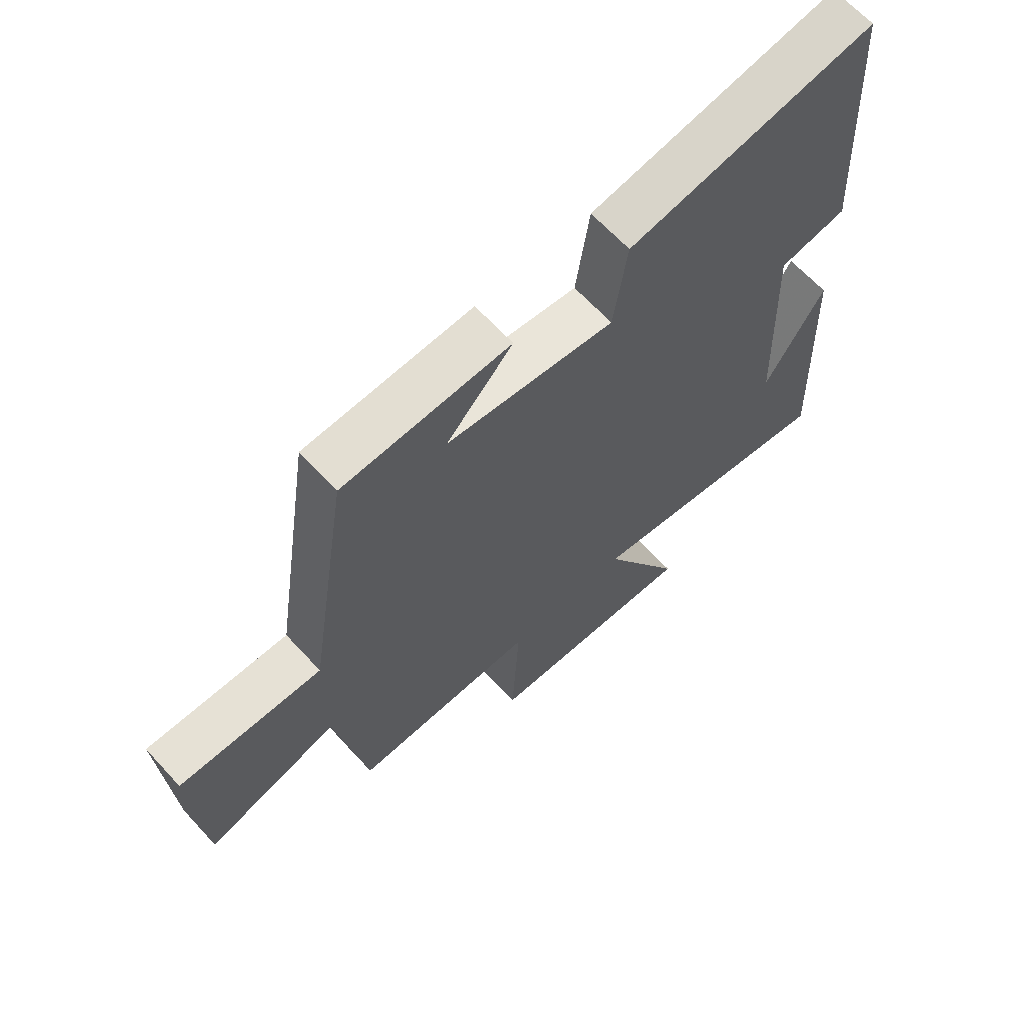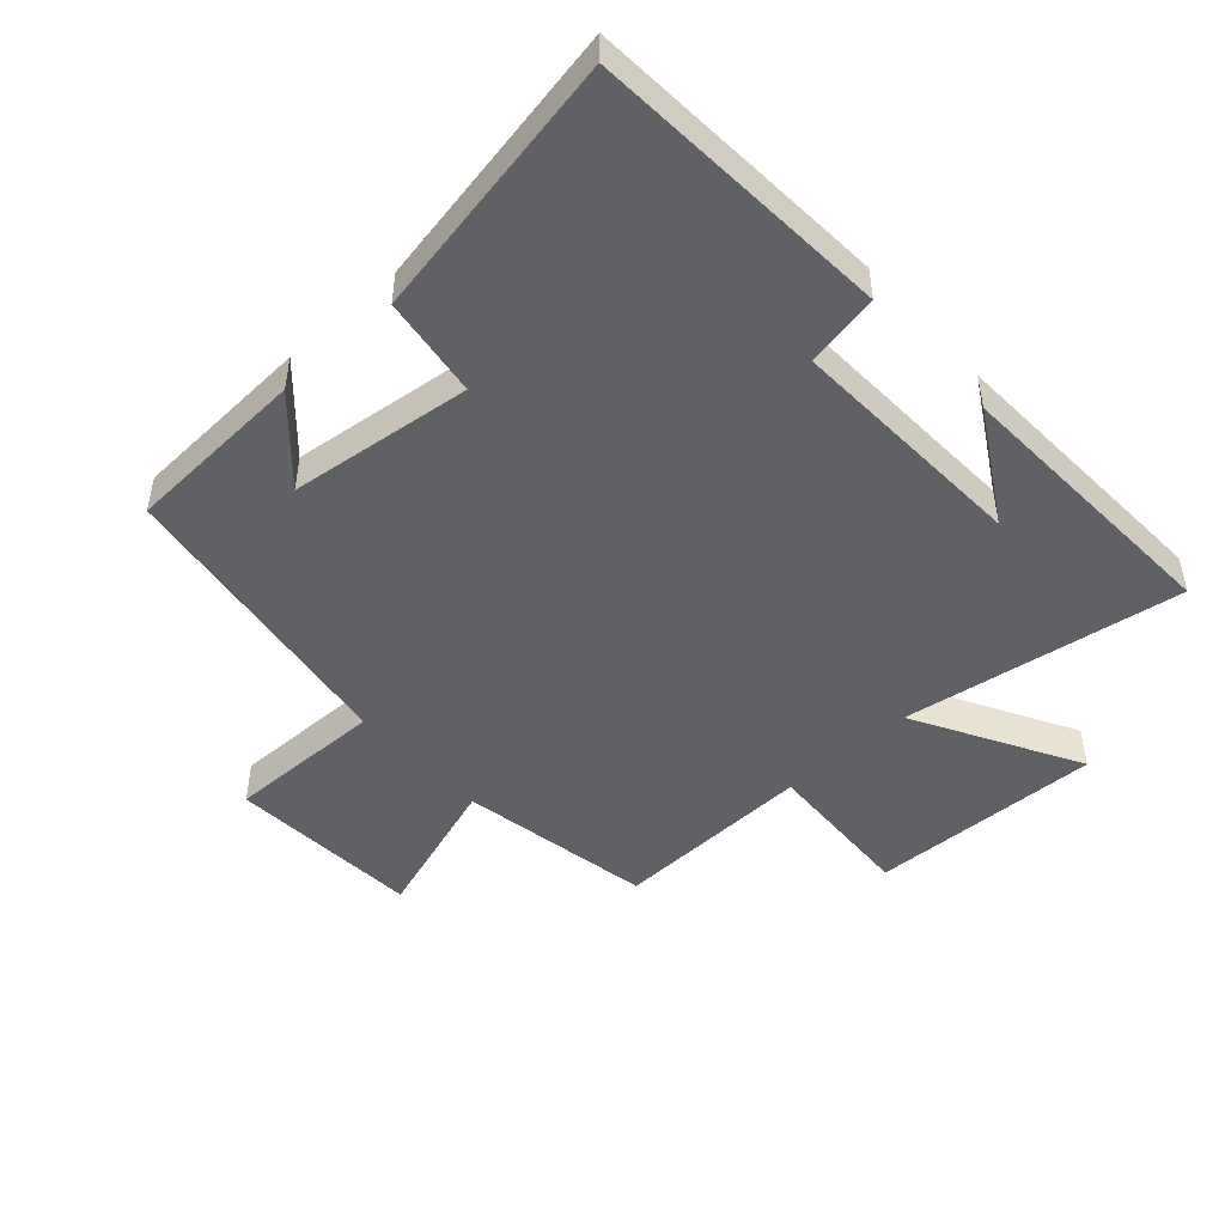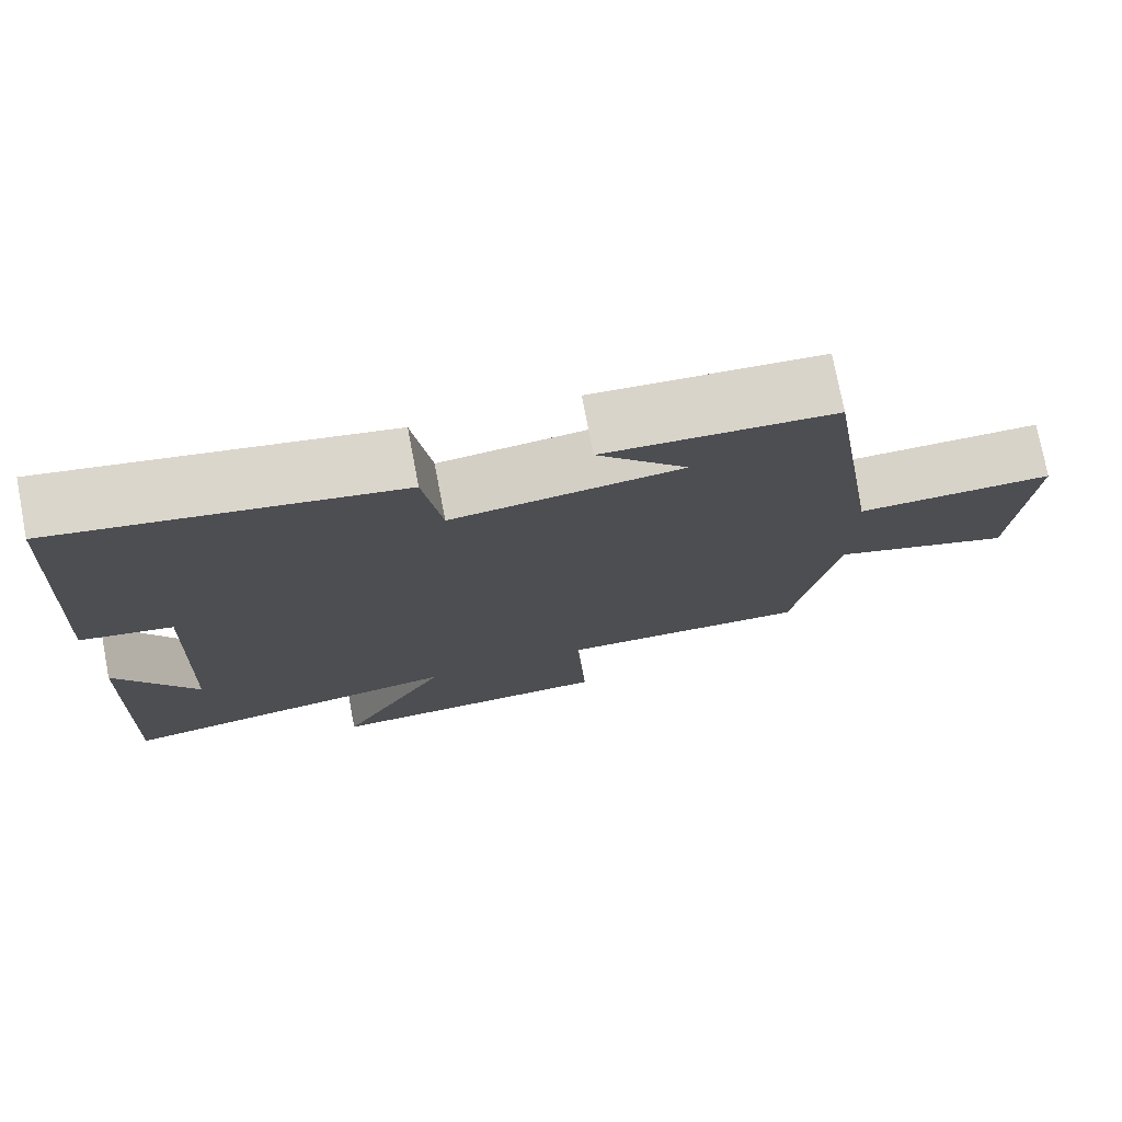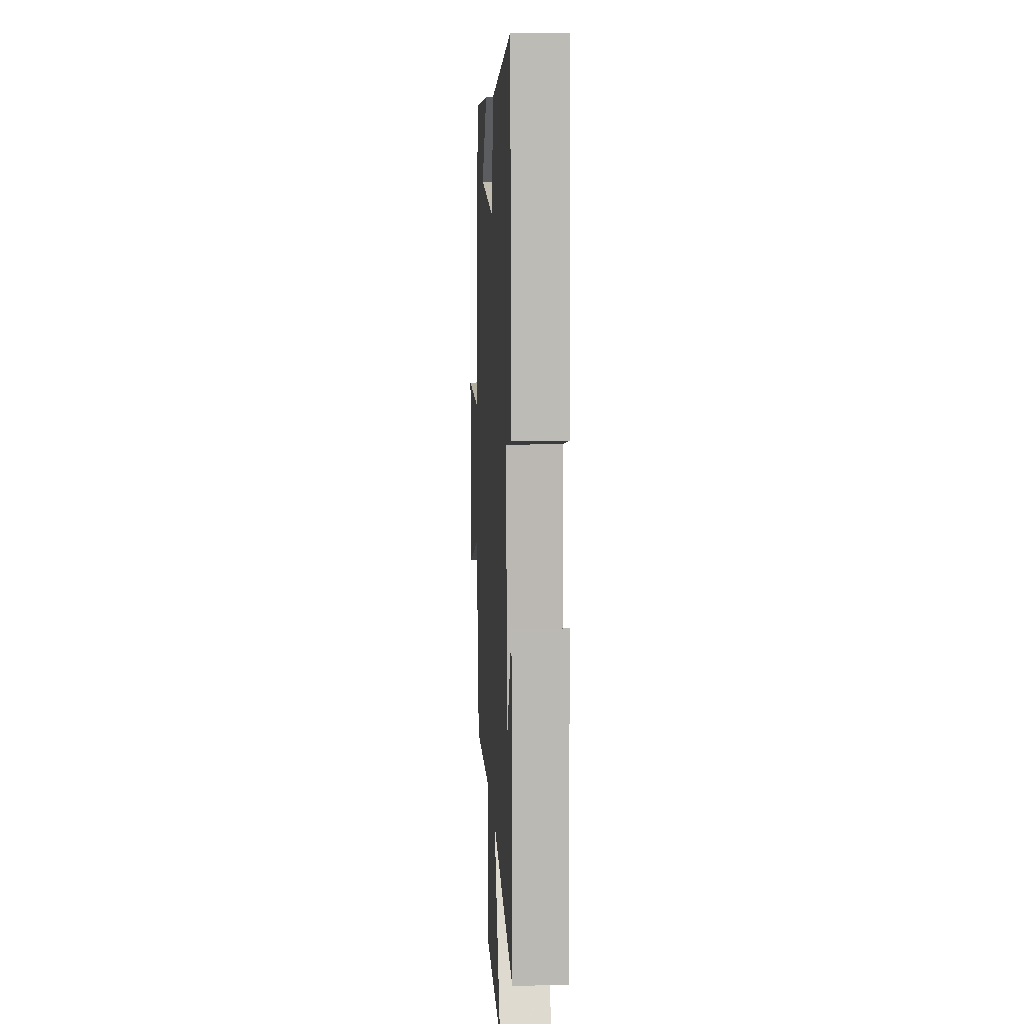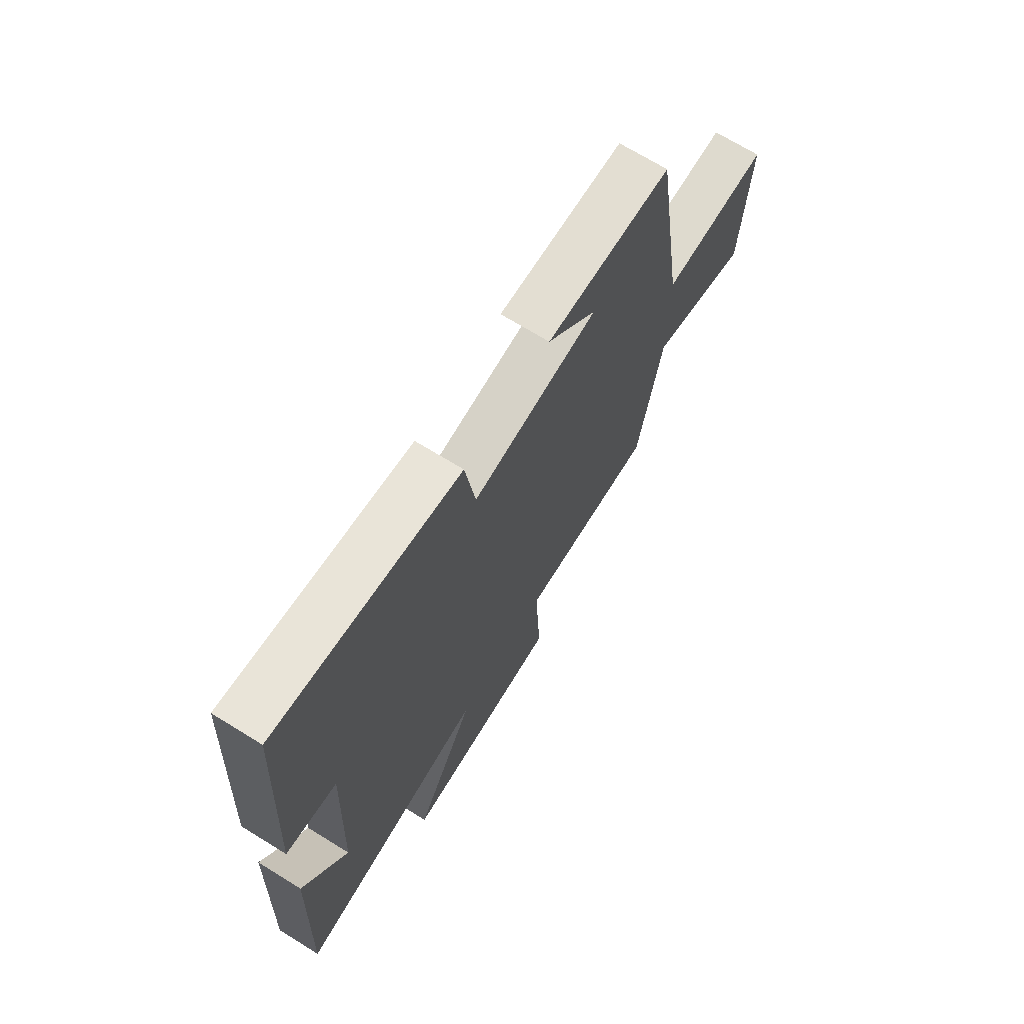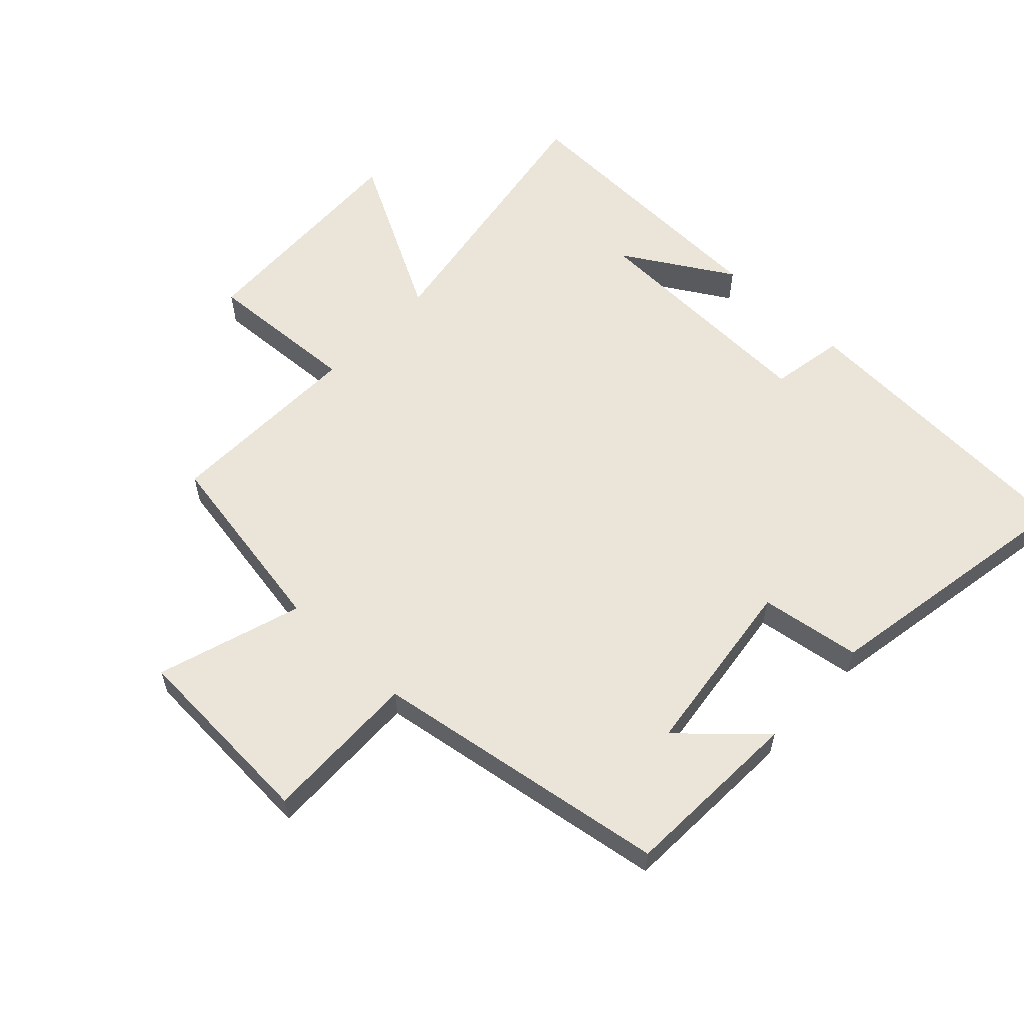
<metadata>
{"format":"obj","ext":"obj","renderer":"f3d","projection":"perspective","resolution":1024,"background":"white","views":[{"elev":65.2,"azim":-42.6,"up":"+Z"},{"elev":-48.1,"azim":42.4,"up":"+Y"},{"elev":75.8,"azim":169.2,"up":"+Z"},{"elev":9.7,"azim":86.8,"up":"+Z"},{"elev":70.1,"azim":121.7,"up":"+Z"},{"elev":58.8,"azim":-46.8,"up":"+Y"}]}
</metadata>
<code>
v -0.446 0.07 -0.508
v -0.5 0.07 -0.205
v -0.727 0.07 -0.278
v -0.745 0.07 0.024
v -0.5 0.07 0.019
v -0.429 0.07 0.487
v -0.144 0.07 0.5
v -0.257 0.07 0.378
v 0.029 0.07 0.342
v 0.052 0.07 0.5
v 0.473 0.07 0.575
v 0.5 0.07 0.1
v 0.384 0.07 0.079
v 0.398 0.07 -0.299
v 0.5 0.07 -0.128
v 0.517 0.07 -0.571
v 0.08 0.07 -0.5
v 0.219 0.07 -0.756
v -0.145 0.07 -0.742
v -0.132 0.07 -0.5
v -0.446 0 -0.508
v -0.5 0 -0.205
v -0.727 0 -0.278
v -0.745 0 0.024
v -0.5 0 0.019
v -0.429 0 0.487
v -0.144 0 0.5
v -0.257 0 0.378
v 0.029 0 0.342
v 0.052 0 0.5
v 0.473 0 0.575
v 0.5 0 0.1
v 0.384 0 0.079
v 0.398 0 -0.299
v 0.5 0 -0.128
v 0.517 0 -0.571
v 0.08 0 -0.5
v 0.219 0 -0.756
v -0.145 0 -0.742
v -0.132 0 -0.5
f 17 18 19 20
f 14 15 16
f 14 16 17
f 13 14 17 20
f 11 12 13
f 10 11 13
f 9 10 13
f 20 1 2
f 13 20 2
f 9 13 2
f 8 9 2
f 2 3 4 5
f 8 2 5 6
f 6 7 8
f 40 39 38 37
f 36 35 34
f 37 36 34
f 40 37 34 33
f 33 32 31
f 33 31 30
f 33 30 29
f 22 21 40
f 22 40 33
f 22 33 29
f 22 29 28
f 25 24 23 22
f 26 25 22 28
f 28 27 26
f 1 21 22 2
f 2 22 23 3
f 3 23 24 4
f 4 24 25 5
f 5 25 26 6
f 6 26 27 7
f 7 27 28 8
f 8 28 29 9
f 9 29 30 10
f 10 30 31 11
f 11 31 32 12
f 12 32 33 13
f 13 33 34 14
f 14 34 35 15
f 15 35 36 16
f 16 36 37 17
f 17 37 38 18
f 18 38 39 19
f 19 39 40 20
f 20 40 21 1

</code>
